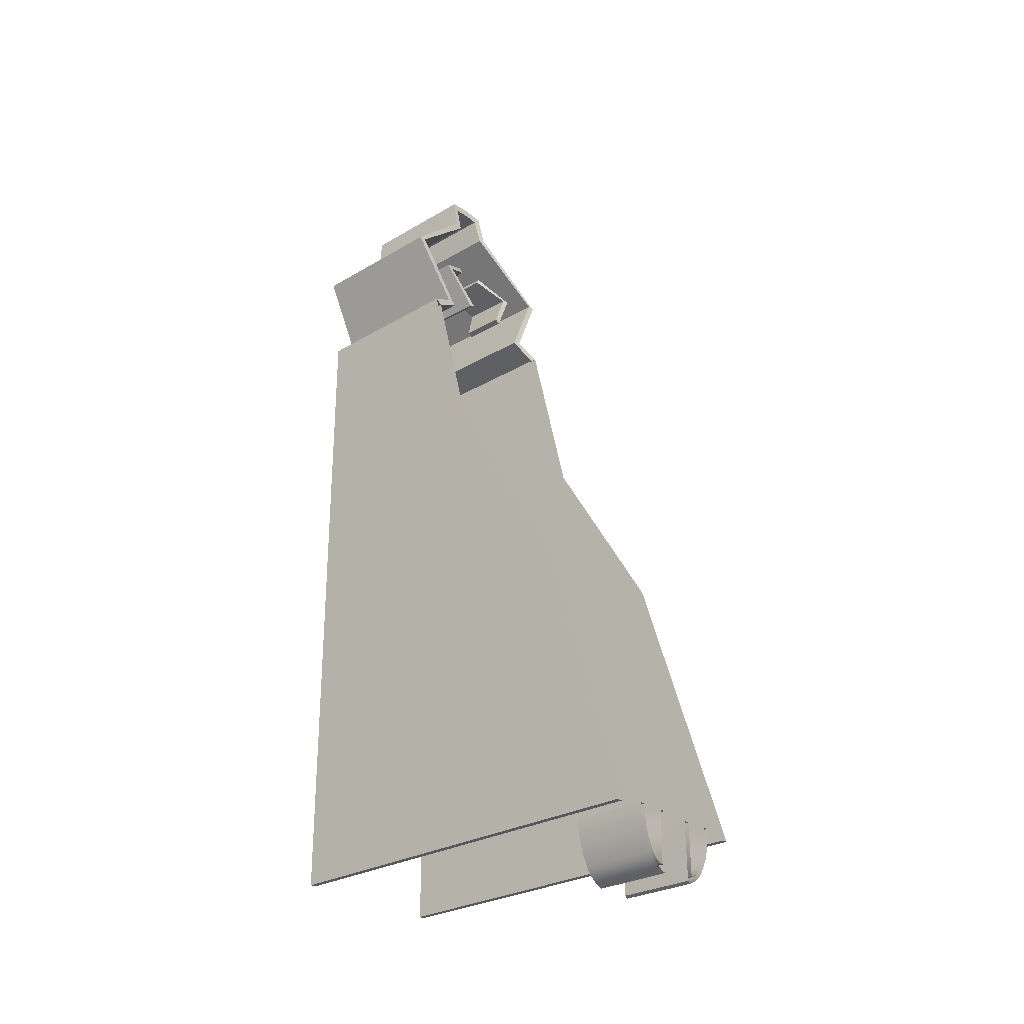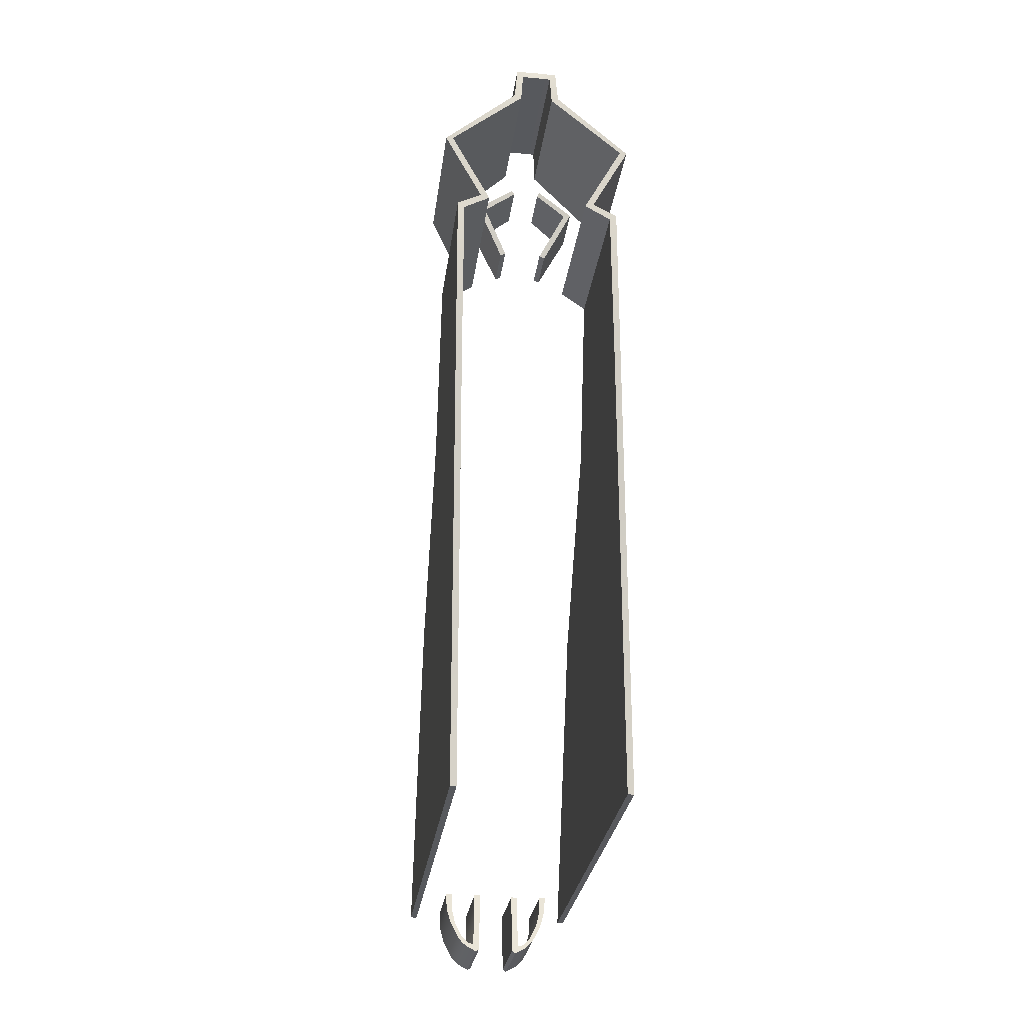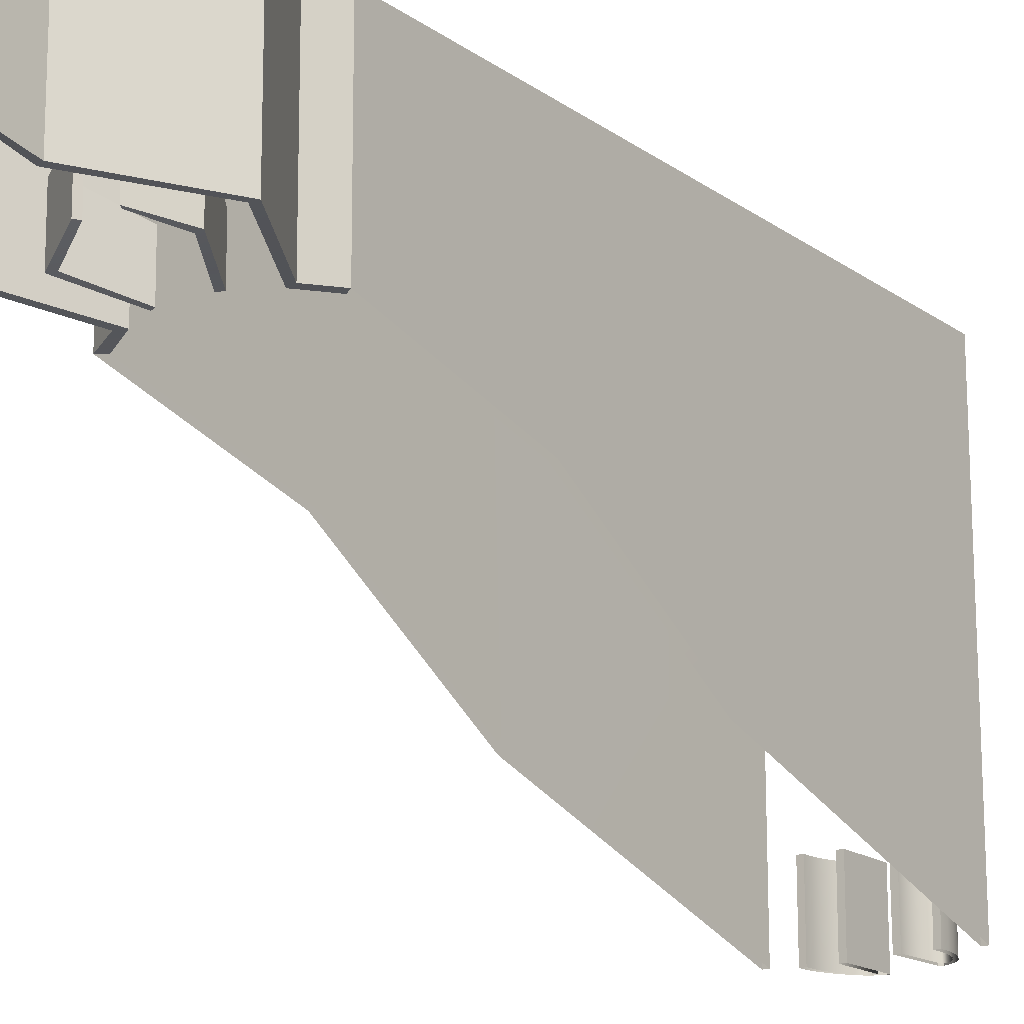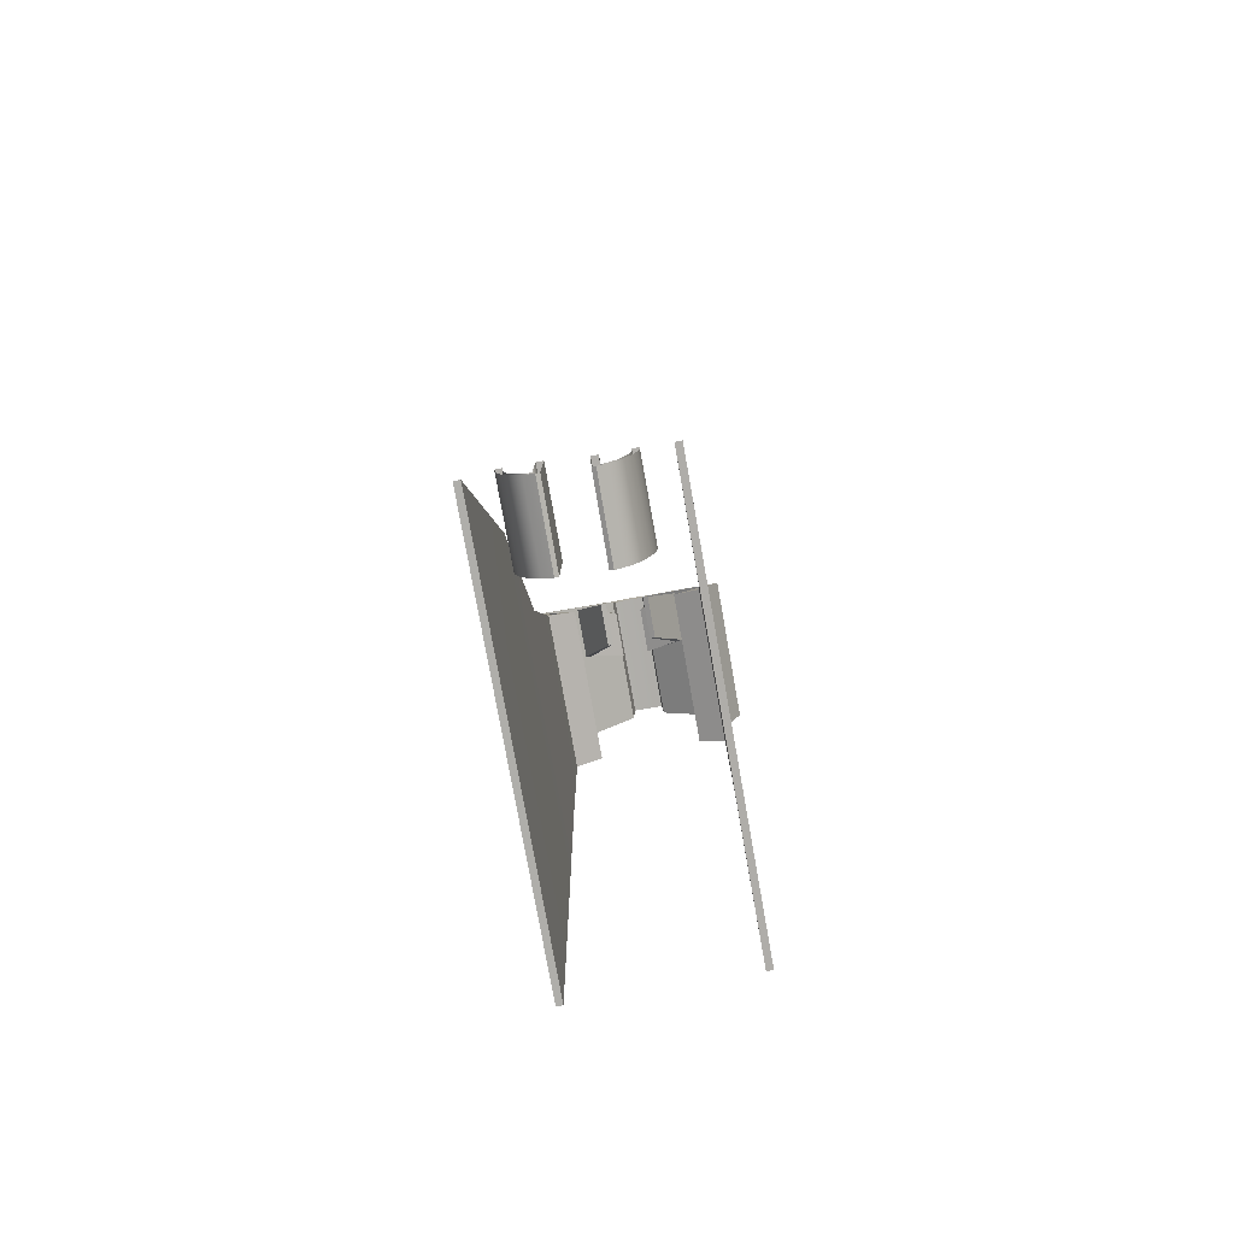
<metadata>
{"format":"obj","ext":"obj","renderer":"f3d","projection":"perspective","resolution":1024,"background":"white","views":[{"elev":-28.3,"azim":-48.2,"up":"+Z"},{"elev":-29.2,"azim":172.3,"up":"+Z"},{"elev":-16.5,"azim":35.5,"up":"+Y"},{"elev":-78.0,"azim":10.1,"up":"+Z"}]}
</metadata>
<code>
g WallCollider_COL
v 10.8 75.16 121.1
v 10.52 75.16 35.34
v 12.27 75.16 35.33
v 12.6 75.16 121.1
v 11 75.16 174.1
v 12.83 75.16 174.1
v 10.95 75.16 225.2
v 13.02 75.16 226.7
v 3.239 75.16 229.6
v 5.849 75.16 230.4
v 14.96 75.16 252.5
v 17.09 75.16 252.4
v -4.915 75.16 272.9
v -7.007 75.16 271.9
v -5.725 75.16 283.1
v -7.576 75.16 281
v -12 75.16 283.2
v -12 75.16 281.1
v -16.43 75.16 281
v -18.28 75.16 283.1
v -17 75.16 271.9
v -19.09 75.16 272.9
v -38.96 75.16 252.5
v -41.1 75.16 252.4
v -29.85 75.16 230.4
v -27.24 75.16 229.6
v -37.03 75.16 226.7
v -34.96 75.16 225.2
v -36.83 75.16 174.1
v -35 75.16 174.1
v -36.61 75.16 121.1
v -34.81 75.16 121.1
v -36.27 75.16 35.33
v -34.52 75.16 35.34
v 10.54 -43.02 35.15
v 10.52 75.16 35.34
v 10.8 75.16 121.1
v 10.83 -16.64 120.9
v 11 75.16 174.1
v 11.02 14.73 173.9
v 10.95 75.16 225.2
v 10.98 27.11 225
v 13.05 27.11 226.5
v 13.02 75.16 226.7
v 12.83 75.16 174.1
v 12.86 14.73 173.9
v 12.6 75.16 121.1
v 12.63 -16.64 120.9
v 12.27 75.16 35.33
v 12.3 -43.02 35.14
v 13.05 27.11 226.5
v 10.98 27.11 225
v 3.263 28.33 229.4
v 5.874 28.33 230.3
v 14.98 31.65 252.3
v 17.12 31.65 252.2
v -4.89 35.83 272.7
v -6.982 35.83 271.7
v -5.701 37.94 282.9
v -7.552 37.94 280.8
v -12 37.8 283.1
v -12 37.8 281
v -16.45 37.94 280.8
v -18.3 37.94 282.9
v -17.02 35.83 271.7
v -19.11 35.83 272.7
v -38.98 31.65 252.3
v -41.12 31.65 252.2
v -29.88 28.33 230.3
v -27.27 28.33 229.4
v -37.05 27.11 226.5
v -34.98 27.11 225
v 13.02 75.16 226.7
v 13.05 27.11 226.5
v 5.874 28.33 230.3
v 5.849 75.16 230.4
v 10.95 75.16 225.2
v 3.239 75.16 229.6
v 3.263 28.33 229.4
v 10.98 27.11 225
v 5.849 75.16 230.4
v 5.874 28.33 230.3
v 17.12 31.65 252.2
v 17.09 75.16 252.4
v 14.98 31.65 252.3
v 3.263 28.33 229.4
v 3.239 75.16 229.6
v 14.96 75.16 252.5
v 17.09 75.16 252.4
v 17.12 31.65 252.2
v -4.89 35.83 272.7
v -4.915 75.16 272.9
v -6.982 35.83 271.7
v 14.98 31.65 252.3
v 14.96 75.16 252.5
v -7.007 75.16 271.9
v -4.915 75.16 272.9
v -4.89 35.83 272.7
v -5.701 37.94 282.9
v -5.725 75.16 283.1
v -7.552 37.94 280.8
v -6.982 35.83 271.7
v -7.007 75.16 271.9
v -7.576 75.16 281
v -5.701 37.94 282.9
v -12 75.16 283.2
v -5.725 75.16 283.1
v -12 37.8 283.1
v -18.3 37.94 282.9
v -18.28 75.16 283.1
v -7.552 37.94 280.8
v -7.576 75.16 281
v -12 75.16 281.1
v -12 37.8 281
v -16.45 37.94 280.8
v -16.43 75.16 281
v -4.725 28.33 233.5
v -6.27 28.33 234.3
v 1.178 31.65 247.5
v 3.34 31.65 248
v -7.377 35.83 254.2
v -8.138 35.83 252.7
v -4.75 41.37 233.7
v -4.725 28.33 233.5
v 3.34 31.65 248
v 3.315 46.77 248.2
v 1.154 46.77 247.7
v -6.295 41.37 234.5
v -4.75 41.37 233.7
v 3.315 46.77 248.2
v -7.402 49.63 254.4
v -8.163 49.63 252.9
v 1.178 31.65 247.5
v -6.27 28.33 234.3
v -6.295 41.37 234.5
v 1.154 46.77 247.7
v 3.315 46.77 248.2
v 3.34 31.65 248
v -7.377 35.83 254.2
v -7.402 49.63 254.4
v 1.154 46.77 247.7
v -8.163 49.63 252.9
v -8.138 35.83 252.7
v 1.178 31.65 247.5
v -8.138 35.83 252.7
v -8.163 49.63 252.9
v -7.402 49.63 254.4
v -7.377 35.83 254.2
v -6.295 41.37 234.5
v -6.27 28.33 234.3
v -4.725 28.33 233.5
v -4.75 41.37 233.7
v -34.55 -43.02 35.15
v -34.81 75.16 121.1
v -34.52 75.16 35.34
v -34.83 -16.64 120.9
v -35 75.16 174.1
v -35.02 14.73 173.9
v -34.96 75.16 225.2
v -34.98 27.11 225
v -37.05 27.11 226.5
v -36.83 75.16 174.1
v -37.03 75.16 226.7
v -36.86 14.73 173.9
v -36.61 75.16 121.1
v -36.63 -16.64 120.9
v -36.27 75.16 35.33
v -36.3 -43.02 35.14
v -29.88 28.33 230.3
v -37.05 27.11 226.5
v -37.03 75.16 226.7
v -29.85 75.16 230.4
v -34.96 75.16 225.2
v -34.98 27.11 225
v -27.27 28.33 229.4
v -27.24 75.16 229.6
v -29.85 75.16 230.4
v -41.1 75.16 252.4
v -41.12 31.65 252.2
v -29.88 28.33 230.3
v -27.24 75.16 229.6
v -27.27 28.33 229.4
v -38.98 31.65 252.3
v -38.96 75.16 252.5
v -41.1 75.16 252.4
v -19.09 75.16 272.9
v -19.11 35.83 272.7
v -41.12 31.65 252.2
v -38.96 75.16 252.5
v -38.98 31.65 252.3
v -17.02 35.83 271.7
v -17 75.16 271.9
v -19.09 75.16 272.9
v -18.28 75.16 283.1
v -18.3 37.94 282.9
v -19.11 35.83 272.7
v -17 75.16 271.9
v -17.02 35.83 271.7
v -16.45 37.94 280.8
v -16.43 75.16 281
v -19.28 28.33 233.5
v -25.18 31.65 247.5
v -17.73 28.33 234.3
v -27.34 31.65 248
v -16.63 35.83 254.2
v -15.87 35.83 252.7
v -19.25 41.37 233.7
v -27.32 46.77 248.2
v -27.34 31.65 248
v -19.28 28.33 233.5
v -19.25 41.37 233.7
v -17.71 41.37 234.5
v -25.16 46.77 247.7
v -27.32 46.77 248.2
v -16.6 49.63 254.4
v -15.84 49.63 252.9
v -17.71 41.37 234.5
v -17.73 28.33 234.3
v -25.18 31.65 247.5
v -25.16 46.77 247.7
v -27.32 46.77 248.2
v -16.6 49.63 254.4
v -16.63 35.83 254.2
v -27.34 31.65 248
v -15.87 35.83 252.7
v -15.84 49.63 252.9
v -25.16 46.77 247.7
v -25.18 31.65 247.5
v -16.6 49.63 254.4
v -15.84 49.63 252.9
v -15.87 35.83 252.7
v -16.63 35.83 254.2
v -19.28 28.33 233.5
v -17.73 28.33 234.3
v -17.71 41.37 234.5
v -19.25 41.37 233.7
v 3.192 -21.54 33.69
v 3.305 -21.54 36.49
v 1.639 -21.54 36.5
v 1.632 -21.54 33.85
v 1.348 -21.54 31.32
v 2.806 -21.54 31.01
v 1.761 -21.54 27.64
v 0.6025 -21.54 28.14
v -0.2874 -21.54 26.13
v 0.6702 -21.54 25.5
v -1.023 -21.54 24.68
v -0.1547 -21.54 23.95
v -1.773 -21.54 23.49
v -0.9821 -21.54 22.68
v -2.769 -21.54 22.45
v -2.058 -21.54 21.56
v -3.888 -21.54 21.62
v -3.253 -21.54 20.64
v -5.199 -21.54 21.39
v -5.946 -21.54 19.22
v -6.942 -21.54 19.81
v -7.148 -21.54 36.57
v -5.395 -21.54 36.56
v 3.155 -43.02 33.85
v 3.238 -43.02 36.67
v 3.305 -21.54 36.49
v 3.192 -21.54 33.69
v 2.798 -43.02 31.14
v 2.806 -21.54 31.01
v 1.791 -43.02 27.74
v 1.761 -21.54 27.64
v 0.7262 -43.02 25.58
v 0.6702 -21.54 25.5
v -0.07548 -43.02 24.01
v -0.1547 -21.54 23.95
v -0.8828 -43.02 22.72
v -0.9821 -21.54 22.68
v -1.938 -43.02 21.58
v -2.058 -21.54 21.56
v -3.113 -43.02 20.65
v -3.253 -21.54 20.64
v -5.778 -43.02 19.21
v -5.946 -21.54 19.22
v -5.37 -43.02 36.37
v -5.395 -21.54 36.56
v -5.199 -21.54 21.39
v -5.036 -43.02 21.38
v -3.749 -43.02 21.63
v -3.888 -21.54 21.62
v -2.649 -43.02 22.48
v -2.769 -21.54 22.45
v -1.673 -43.02 23.53
v -1.773 -21.54 23.49
v -0.9435 -43.02 24.73
v -1.023 -21.54 24.68
v -0.2314 -43.02 26.21
v -0.2874 -21.54 26.13
v 0.6327 -43.02 28.24
v 0.6025 -21.54 28.14
v 1.34 -43.02 31.45
v 1.348 -21.54 31.32
v 1.595 -43.02 34.01
v 1.632 -21.54 33.85
v 1.572 -43.02 36.68
v 1.639 -21.54 36.5
v -7.123 -43.02 36.38
v -6.778 -43.02 19.79
v -6.942 -21.54 19.81
v -7.148 -21.54 36.57
v -25.62 -22.09 36.59
v -27.28 -22.09 36.58
v -27.18 -22.09 33.77
v -25.62 -22.09 33.93
v -25.35 -22.09 31.39
v -26.81 -22.09 31.08
v -25.79 -22.09 27.69
v -24.63 -22.09 28.19
v -23.75 -22.09 26.17
v -24.71 -22.09 25.54
v -23.03 -22.09 24.71
v -23.9 -22.09 23.98
v -22.29 -22.09 23.51
v -23.08 -22.09 22.7
v -21.3 -22.09 22.47
v -22.01 -22.09 21.57
v -20.19 -22.09 21.62
v -20.83 -22.09 20.64
v -18.89 -22.09 21.38
v -18.15 -22.09 19.21
v -17.15 -22.09 19.8
v -16.88 -22.09 36.47
v -18.63 -22.09 36.46
v -27.18 -22.09 33.77
v -27.28 -22.09 36.58
v -27.32 -43.72 36.49
v -27.2 -43.72 33.69
v -26.81 -22.09 31.08
v -26.82 -43.72 31.01
v -25.79 -22.09 27.69
v -25.77 -43.72 27.64
v -24.71 -22.09 25.54
v -24.68 -43.72 25.5
v -23.9 -22.09 23.98
v -23.86 -43.72 23.95
v -23.08 -22.09 22.7
v -23.03 -43.72 22.68
v -22.01 -22.09 21.57
v -21.95 -43.72 21.56
v -20.83 -22.09 20.64
v -20.76 -43.72 20.64
v -18.15 -22.09 19.21
v -18.06 -43.72 19.22
v -18.63 -22.09 36.46
v -18.62 -43.72 36.56
v -18.81 -43.72 21.39
v -18.89 -22.09 21.38
v -20.19 -22.09 21.62
v -20.12 -43.72 21.62
v -21.3 -22.09 22.47
v -21.24 -43.72 22.45
v -22.29 -22.09 23.51
v -22.24 -43.72 23.49
v -23.03 -22.09 24.71
v -22.99 -43.72 24.68
v -23.75 -22.09 26.17
v -23.72 -43.72 26.13
v -24.63 -22.09 28.19
v -24.61 -43.72 28.14
v -25.35 -22.09 31.39
v -25.36 -43.72 31.32
v -25.62 -22.09 33.93
v -25.64 -43.72 33.85
v -25.62 -22.09 36.59
v -25.65 -43.72 36.5
v -16.88 -22.09 36.47
v -17.15 -22.09 19.8
v -17.07 -43.72 19.81
v -16.86 -43.72 36.57
v -5.778 -43.02 19.21
v -5.946 -21.54 19.22
v -6.942 -21.54 19.81
v -6.778 -43.02 19.79
v -18.15 -22.09 19.21
v -18.06 -43.72 19.22
v -17.07 -43.72 19.81
v -17.15 -22.09 19.8
v -25.62 -22.09 36.59
v -25.65 -43.72 36.5
v -27.32 -43.72 36.49
v -27.28 -22.09 36.58
v -16.88 -22.09 36.47
v -16.86 -43.72 36.57
v -18.62 -43.72 36.56
v -18.63 -22.09 36.46
v -5.395 -21.54 36.56
v -5.37 -43.02 36.37
v -7.123 -43.02 36.38
v -7.148 -21.54 36.57
v 1.572 -43.02 36.68
v 1.639 -21.54 36.5
v 3.305 -21.54 36.49
v 3.238 -43.02 36.67
v -36.27 75.16 35.33
v -36.3 -43.02 35.14
v -34.55 -43.02 35.15
v -34.52 75.16 35.34
v 12.3 -43.02 35.14
v 12.27 75.16 35.33
v 10.52 75.16 35.34
v 10.54 -43.02 35.15
g WallCollider_COL_0
f 3 2 1
f 4 3 1
f 4 1 5
f 6 4 5
f 6 5 7
f 8 6 7
f 7 9 8
f 9 10 8
f 10 9 11
f 12 10 11
f 13 12 11
f 14 13 11
f 15 13 14
f 16 15 14
f 17 15 16
f 18 17 16
f 18 19 17
f 19 20 17
f 20 19 21
f 22 20 21
f 22 21 23
f 24 22 23
f 24 23 25
f 23 26 25
f 25 26 27
f 26 28 27
f 27 28 29
f 28 30 29
f 29 30 31
f 30 32 31
f 31 32 33
f 32 34 33
f 37 36 35
f 38 37 35
f 39 37 38
f 40 39 38
f 41 39 40
f 42 41 40
f 45 44 43
f 46 45 43
f 47 45 46
f 48 47 46
f 49 47 48
f 50 49 48
f 53 52 51
f 54 53 51
f 55 53 54
f 56 55 54
f 55 56 57
f 58 55 57
f 58 57 59
f 60 58 59
f 59 61 60
f 61 62 60
f 62 61 63
f 61 64 63
f 63 64 65
f 64 66 65
f 65 66 67
f 66 68 67
f 67 68 69
f 70 67 69
f 69 71 70
f 71 72 70
f 75 74 73
f 76 75 73
f 79 78 77
f 80 79 77
f 83 82 81
f 84 83 81
f 87 86 85
f 88 87 85
f 91 90 89
f 92 91 89
f 95 94 93
f 96 95 93
f 99 98 97
f 100 99 97
f 103 102 101
f 104 103 101
f 107 106 105
f 106 108 105
f 108 106 109
f 106 110 109
f 113 112 111
f 114 113 111
f 114 115 113
f 115 116 113
f 119 118 117
f 120 119 117
f 119 120 121
f 122 119 121
f 125 124 123
f 126 125 123
f 129 128 127
f 130 129 127
f 131 130 127
f 132 131 127
f 135 134 133
f 136 135 133
f 139 138 137
f 140 139 137
f 143 142 141
f 144 143 141
f 147 146 145
f 148 147 145
f 151 150 149
f 152 151 149
f 155 154 153
f 154 156 153
f 154 157 156
f 157 158 156
f 157 159 158
f 159 160 158
f 163 162 161
f 162 164 161
f 162 165 164
f 165 166 164
f 165 167 166
f 167 168 166
f 171 170 169
f 172 171 169
f 175 174 173
f 176 175 173
f 179 178 177
f 180 179 177
f 183 182 181
f 184 183 181
f 187 186 185
f 188 187 185
f 191 190 189
f 192 191 189
f 195 194 193
f 196 195 193
f 199 198 197
f 200 199 197
f 203 202 201
f 202 204 201
f 205 204 202
f 206 205 202
f 209 208 207
f 210 209 207
f 213 212 211
f 214 213 211
f 214 215 213
f 215 216 213
f 219 218 217
f 220 219 217
f 223 222 221
f 224 223 221
f 227 226 225
f 228 227 225
f 231 230 229
f 232 231 229
f 235 234 233
f 236 235 233
f 239 238 237
f 240 239 237
f 241 240 237
f 242 241 237
f 241 242 243
f 244 241 243
f 245 244 243
f 246 245 243
f 247 245 246
f 248 247 246
f 249 247 248
f 250 249 248
f 251 249 250
f 252 251 250
f 253 251 252
f 254 253 252
f 255 253 254
f 256 255 254
f 257 255 256
f 255 257 258
f 259 255 258
f 262 261 260
f 263 262 260
f 263 260 264
f 265 263 264
f 265 264 266
f 267 265 266
f 267 266 268
f 269 267 268
f 269 268 270
f 271 269 270
f 271 270 272
f 273 271 272
f 273 272 274
f 275 273 274
f 275 274 276
f 277 275 276
f 277 276 278
f 279 277 278
f 282 281 280
f 283 282 280
f 282 283 284
f 285 282 284
f 285 284 286
f 287 285 286
f 287 286 288
f 289 287 288
f 289 288 290
f 291 289 290
f 291 290 292
f 293 291 292
f 293 292 294
f 295 293 294
f 295 294 296
f 297 295 296
f 297 296 298
f 299 297 298
f 299 298 300
f 301 299 300
f 304 303 302
f 305 304 302
f 308 307 306
f 309 308 306
f 309 310 308
f 310 311 308
f 312 311 310
f 313 312 310
f 313 314 312
f 314 315 312
f 314 316 315
f 316 317 315
f 316 318 317
f 318 319 317
f 318 320 319
f 320 321 319
f 320 322 321
f 322 323 321
f 322 324 323
f 324 325 323
f 326 325 324
f 327 326 324
f 328 327 324
f 331 330 329
f 332 331 329
f 332 329 333
f 334 332 333
f 334 333 335
f 336 334 335
f 336 335 337
f 338 336 337
f 338 337 339
f 340 338 339
f 340 339 341
f 342 340 341
f 342 341 343
f 344 342 343
f 344 343 345
f 346 344 345
f 346 345 347
f 348 346 347
f 351 350 349
f 352 351 349
f 351 352 353
f 354 351 353
f 354 353 355
f 356 354 355
f 356 355 357
f 358 356 357
f 358 357 359
f 360 358 359
f 360 359 361
f 362 360 361
f 362 361 363
f 364 362 363
f 364 363 365
f 366 364 365
f 366 365 367
f 368 366 367
f 368 367 369
f 370 368 369
f 373 372 371
f 374 373 371
f 377 376 375
f 378 377 375
f 381 380 379
f 382 381 379
f 385 384 383
f 386 385 383
f 389 388 387
f 390 389 387
f 393 392 391
f 394 393 391
f 397 396 395
f 398 397 395
f 401 400 399
f 402 401 399
f 405 404 403
f 406 405 403

</code>
